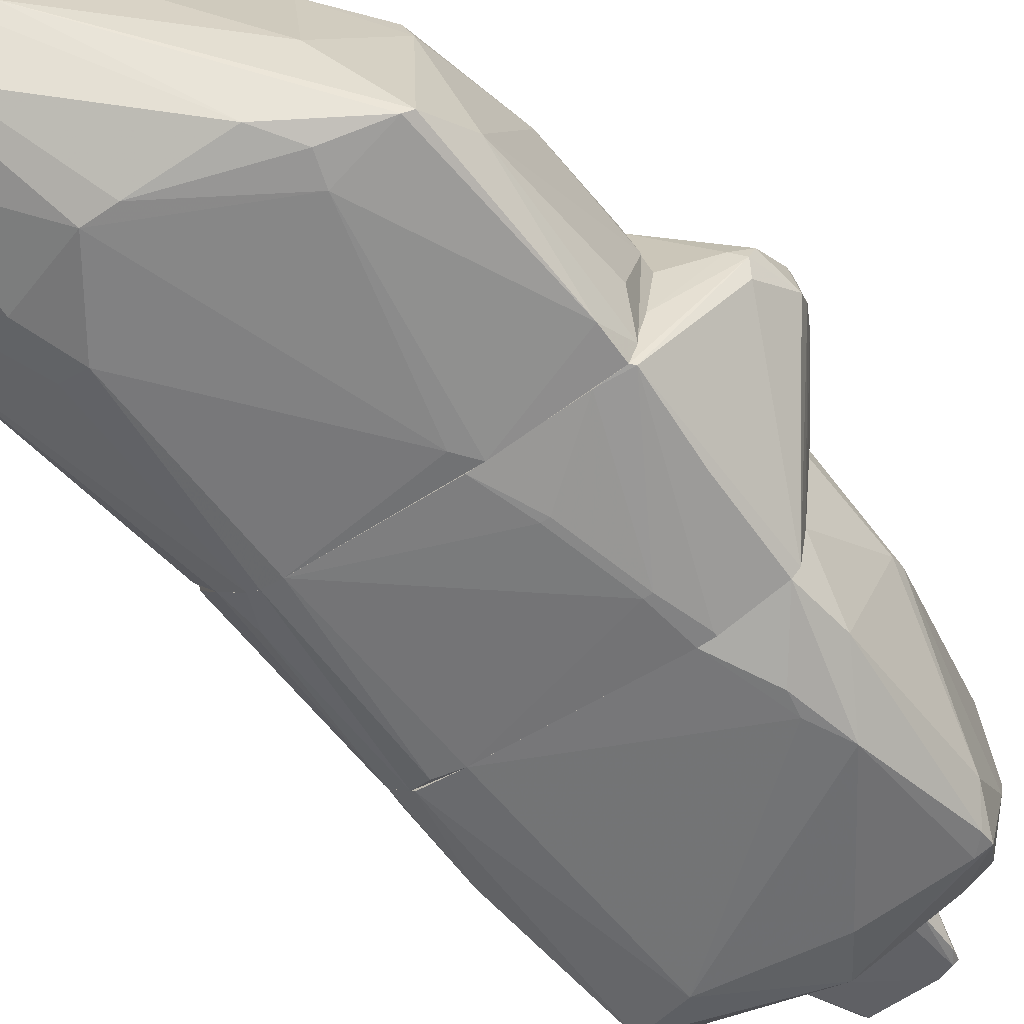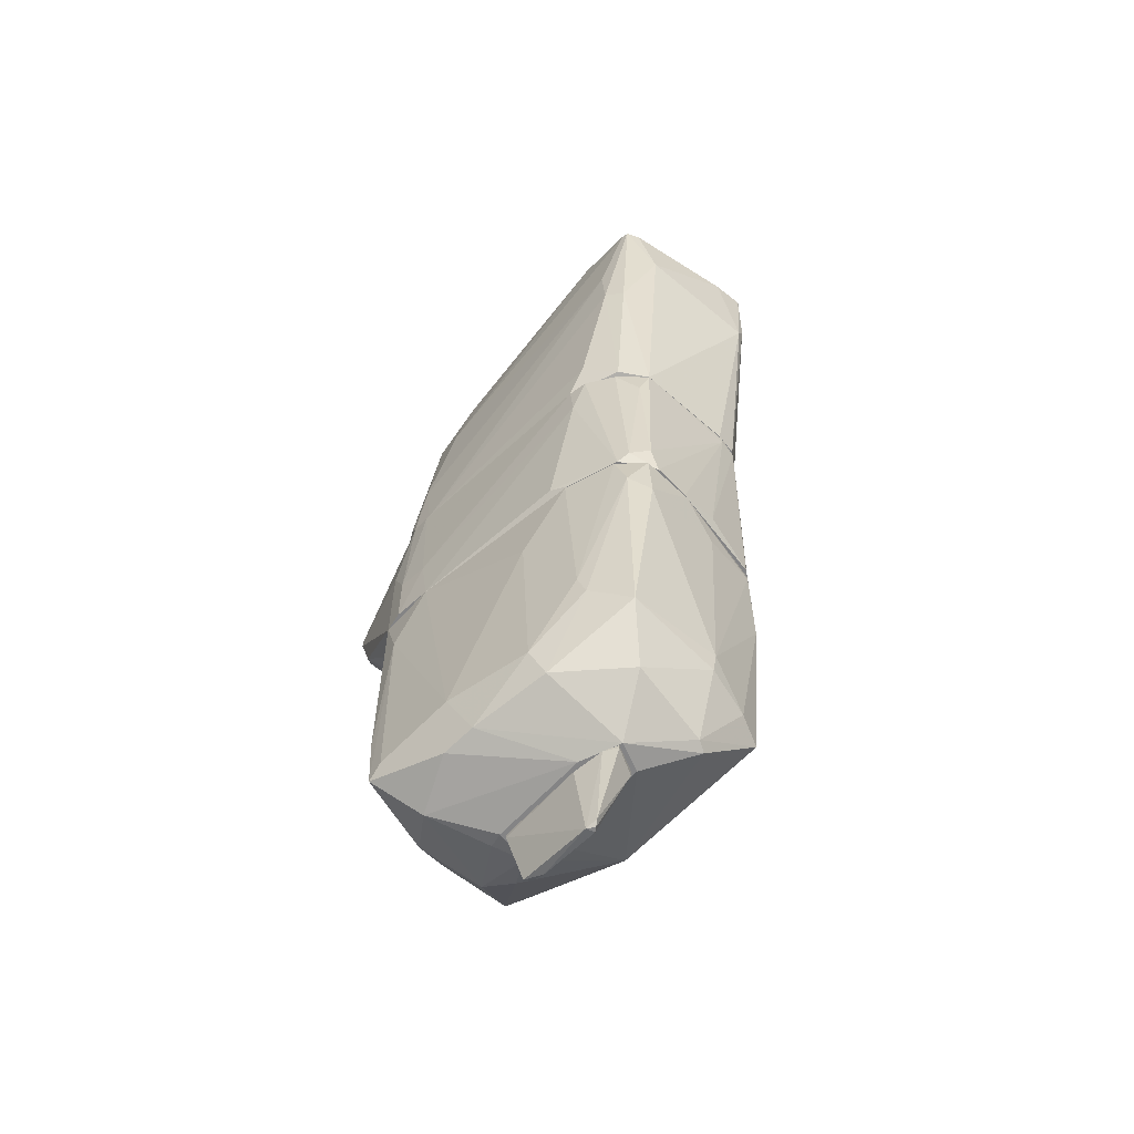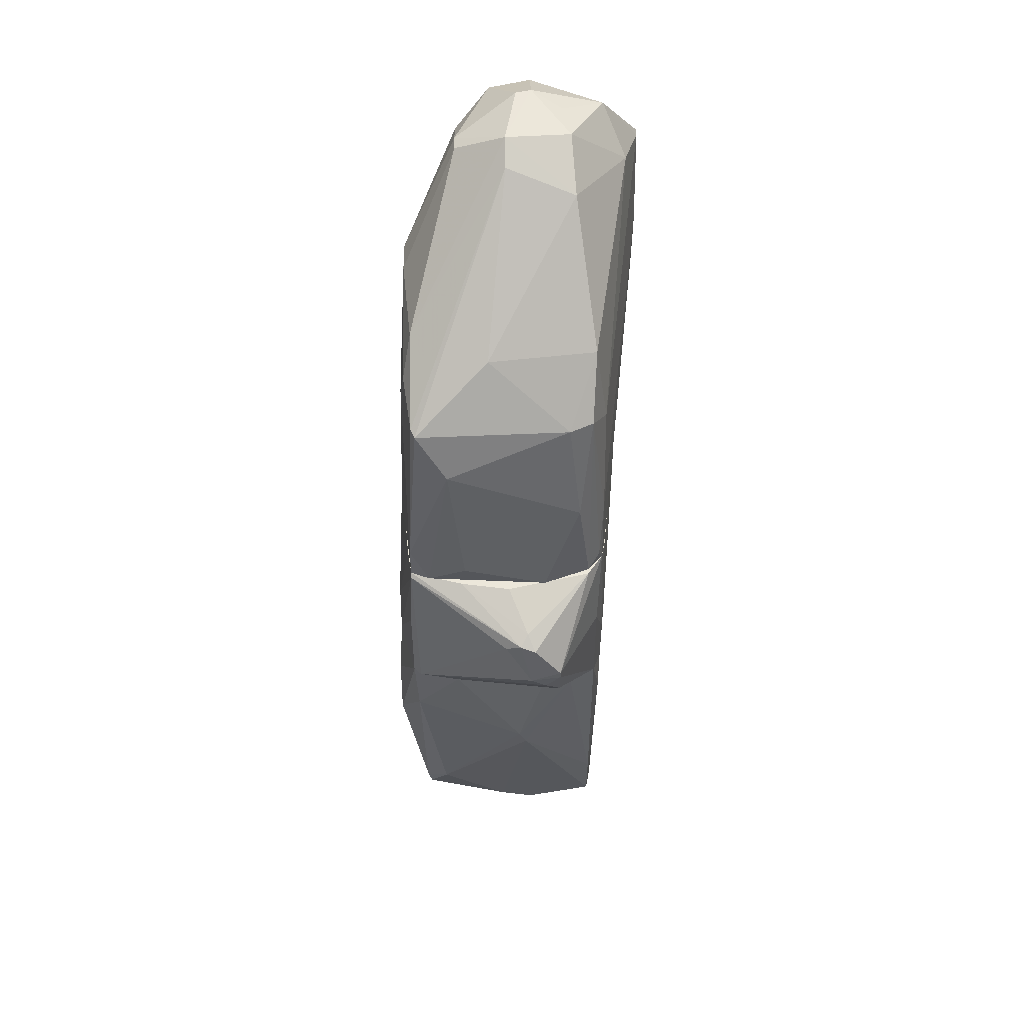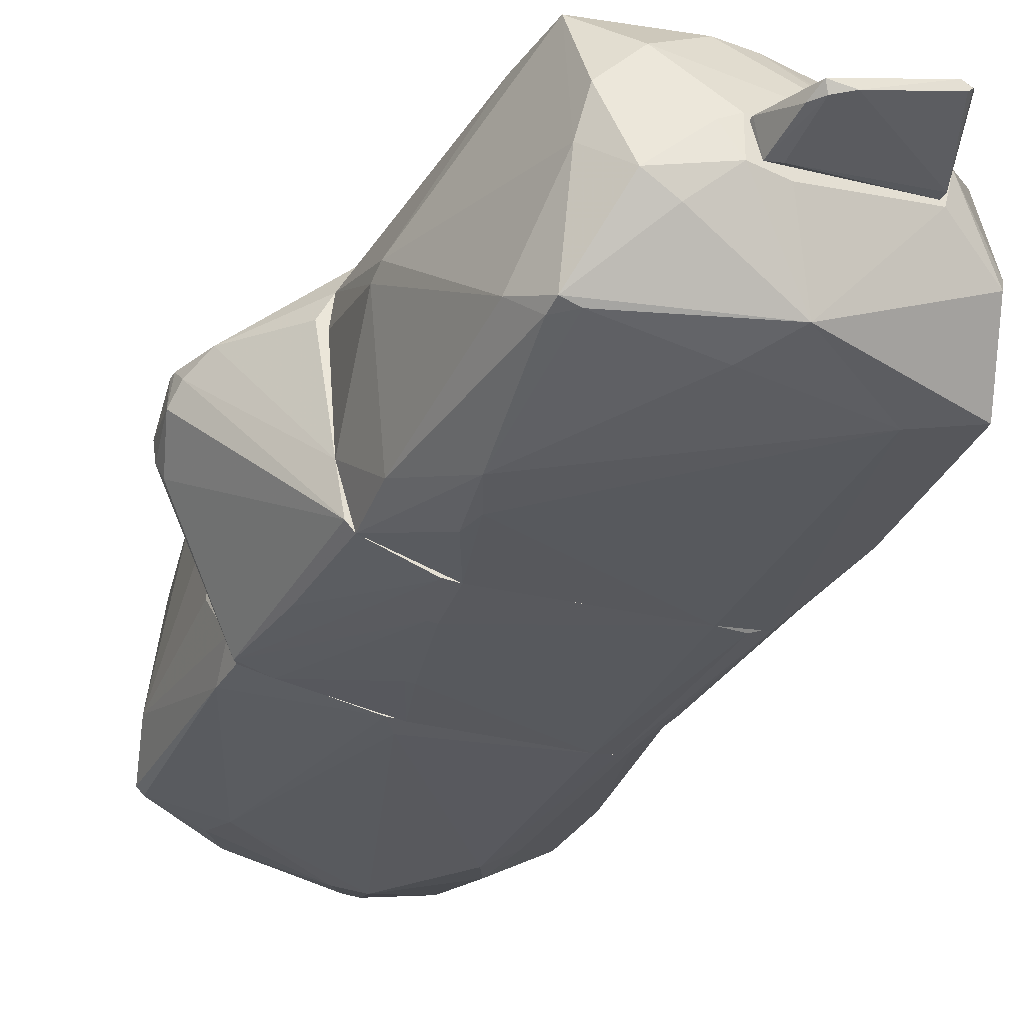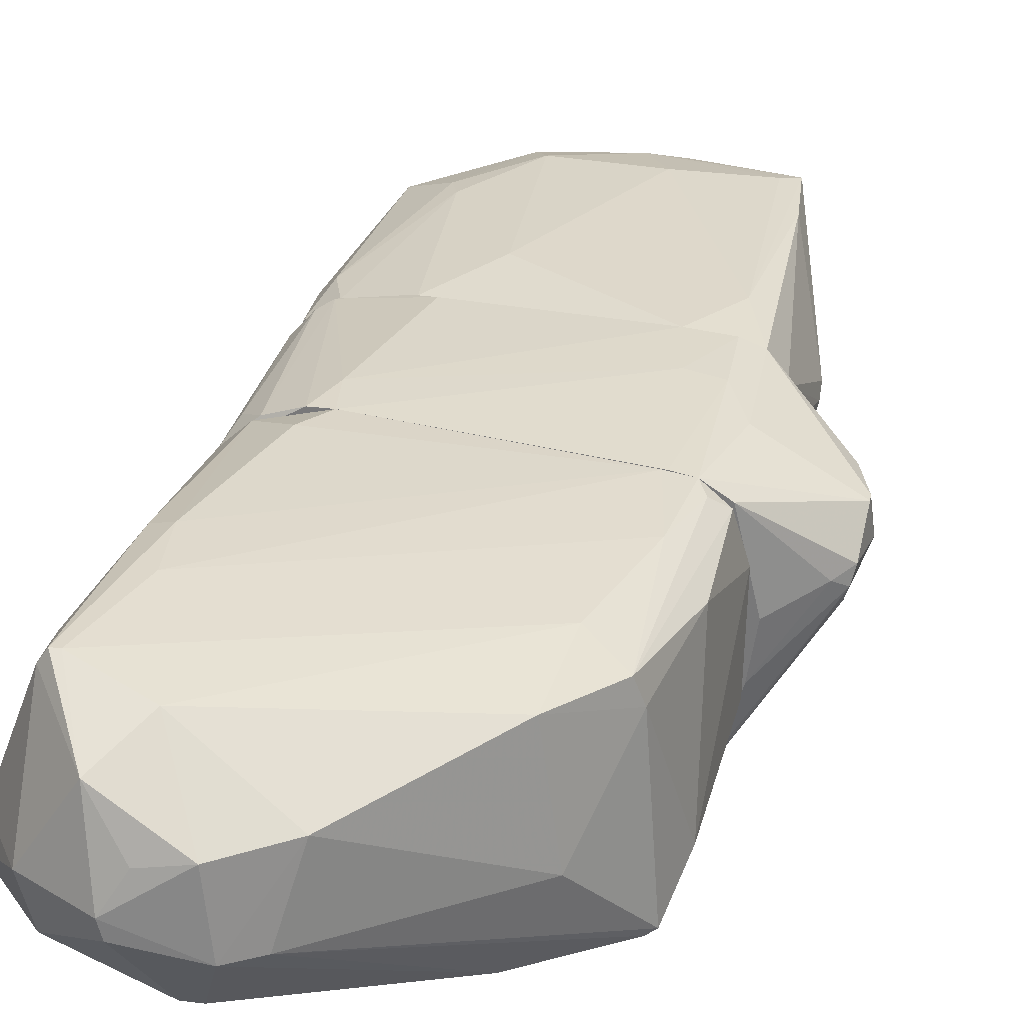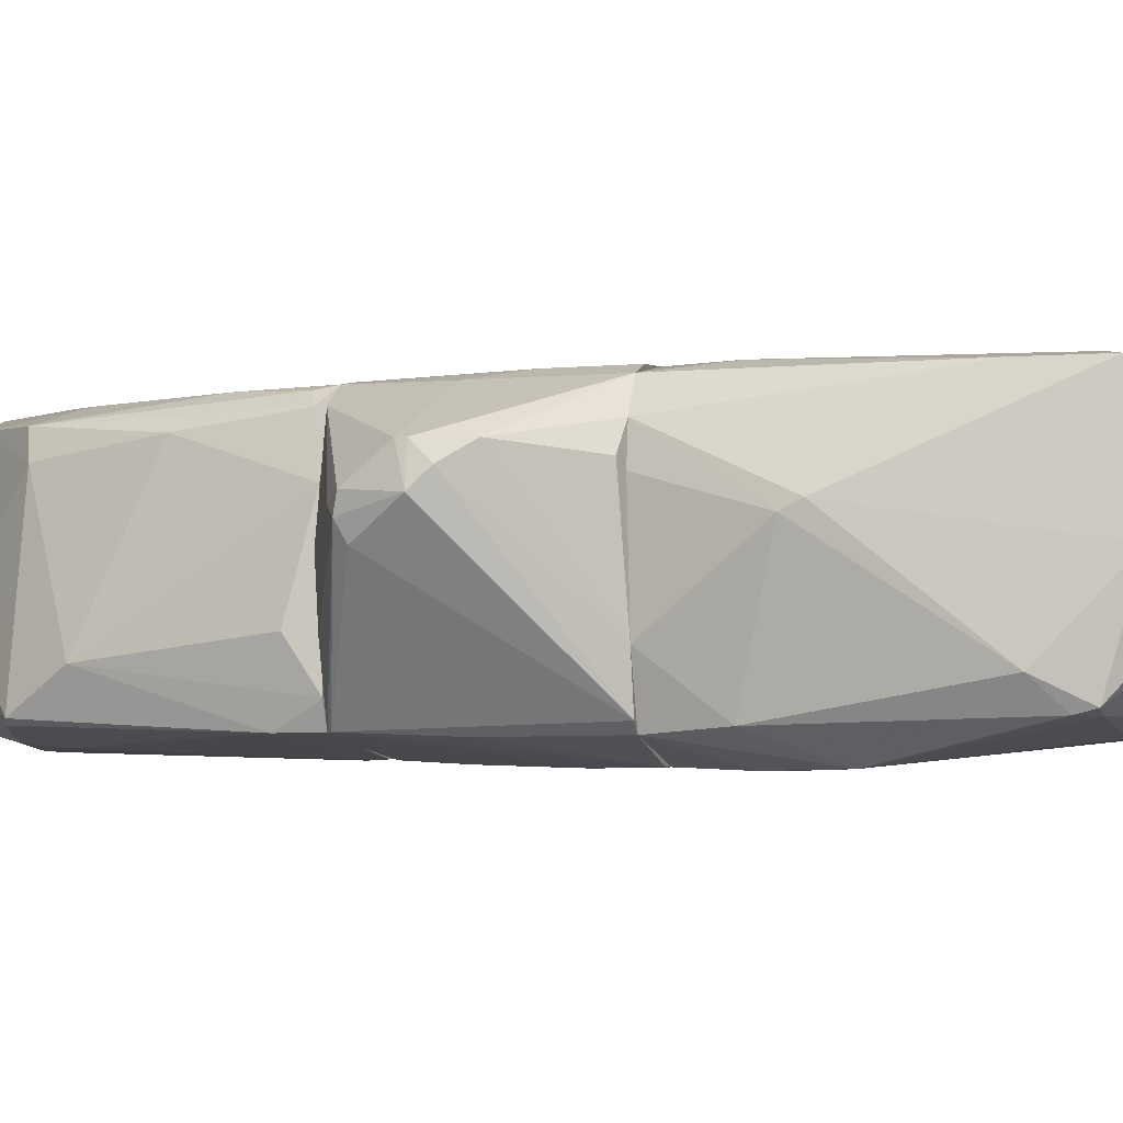
<metadata>
{"format":"obj","ext":"obj","renderer":"f3d","projection":"perspective","resolution":1024,"background":"white","views":[{"elev":-60.8,"azim":-144.9,"up":"+Z"},{"elev":-61.5,"azim":37.2,"up":"+Y"},{"elev":52.0,"azim":-90.9,"up":"+Y"},{"elev":-33.0,"azim":-27.2,"up":"+Z"},{"elev":30.9,"azim":-170.0,"up":"+Z"},{"elev":-5.3,"azim":-73.4,"up":"+Z"}]}
</metadata>
<code>
o convex_0
v -2.528 1.765 -1.313
v 2.173 8.014 0.4122
v 1.876 7.895 0.8882
v 2.65 1.765 1.424
v 1.995 1.765 -1.551
v -2.231 2.003 1.484
v -2.112 5.038 -1.492
v 2.888 6.586 2.139
v 3.721 6.526 -0.1228
v -1.933 4.919 1.305
v 0.9831 5.871 -1.611
v 1.459 1.765 1.96
v 0.7449 7.717 -0.003552
v 2.947 1.765 -0.48
v -0.7426 1.765 -1.79
v 1.638 7.538 -0.7773
v 0.4476 7.419 1.067
v -2.648 1.765 0.591
v 1.816 4.682 -1.611
v -2.469 4.265 -0.9561
v 3.661 5.038 -0.06316
v 1.816 6.942 1.9
v -1.457 5.812 -0.3012
v 2.352 4.384 2.139
v 2.411 7.062 -0.7773
v -2.112 1.765 1.543
v 2.352 7.597 1.543
v -2.41 2.301 -1.611
v -1.279 5.276 -1.611
v 3.126 5.633 1.662
v -1.397 4.503 1.543
v -2.41 3.312 1.127
v 3.066 7.478 0.4125
v -1.219 5.752 1.365
v -0.8617 5.812 -1.492
v 2.888 7.478 -0.242
v 2.292 5.216 2.139
v 1.28 7.895 1.007
v 2.232 5.454 -1.313
v 2.292 1.825 1.782
v 2.59 1.765 -1.016
v 1.161 7.955 -0.003552
v -2.231 4.978 -1.433
v -1.16 4.86 -1.67
v -2.648 2.122 -0.7181
v 2.65 4.265 2.019
v 2.947 1.765 -0.1228
v -2.052 4.86 0.9478
v 3.661 5.276 -0.1824
v -0.5045 2.063 -1.79
v 3.602 6.526 0.3529
v 1.4 7.538 -0.7773
v -1.933 2.896 1.543
v 2.292 4.622 -1.313
v 1.697 1.765 -1.611
v -2.41 1.765 -1.611
v -2.469 1.885 1.305
v -1.754 1.765 1.603
v 2.114 8.014 0.1745
v 1.757 2.241 2.019
v 3.007 6.586 1.96
v 2.173 1.765 -1.432
v 2.769 6.586 2.139
v 0.5074 5.871 -1.611
f 35 52 64
f 1 12 18
f 17 13 23
f 11 16 25
f 18 12 26
f 2 3 27
f 1 20 28
f 4 21 30
f 20 18 32
f 2 27 33
f 22 17 34
f 17 23 34
f 10 31 34
f 31 22 34
f 7 13 35
f 29 7 35
f 9 25 36
f 25 16 36
f 33 9 36
f 24 8 37
f 3 2 38
f 17 22 38
f 27 3 38
f 22 27 38
f 19 11 39
f 25 9 39
f 11 25 39
f 12 4 40
f 13 17 42
f 35 13 42
f 38 2 42
f 17 38 42
f 13 7 43
f 23 13 43
f 7 28 43
f 28 20 43
f 15 28 44
f 28 7 44
f 7 29 44
f 1 18 45
f 20 1 45
f 18 20 45
f 8 24 46
f 4 30 46
f 30 8 46
f 40 4 46
f 24 40 46
f 4 12 47
f 21 4 47
f 14 21 47
f 32 10 48
f 20 32 48
f 10 34 48
f 34 23 48
f 43 20 48
f 23 43 48
f 9 21 49
f 21 14 49
f 14 41 49
f 11 19 50
f 44 11 50
f 15 44 50
f 21 9 51
f 30 21 51
f 9 33 51
f 16 11 52
f 42 16 52
f 35 42 52
f 10 6 53
f 6 26 53
f 31 10 53
f 37 31 53
f 5 19 54
f 39 9 54
f 19 39 54
f 9 49 54
f 12 1 55
f 19 5 55
f 41 14 55
f 47 12 55
f 14 47 55
f 15 50 55
f 50 19 55
f 1 28 56
f 28 15 56
f 55 1 56
f 15 55 56
f 6 10 57
f 26 6 57
f 18 26 57
f 10 32 57
f 32 18 57
f 26 12 58
f 24 37 58
f 53 26 58
f 37 53 58
f 2 33 59
f 36 16 59
f 33 36 59
f 42 2 59
f 16 42 59
f 12 40 60
f 40 24 60
f 58 12 60
f 24 58 60
f 27 8 61
f 8 30 61
f 33 27 61
f 30 51 61
f 51 33 61
f 49 41 62
f 5 54 62
f 54 49 62
f 55 5 62
f 41 55 62
f 8 27 63
f 27 22 63
f 22 31 63
f 37 8 63
f 31 37 63
f 29 35 64
f 11 44 64
f 44 29 64
f 52 11 64
o convex_1
v 2.292 -0.9139 1.603
v -1.516 -1.093 -1.909
v -1.516 -1.033 -1.909
v -3.719 0.5737 0.829
v 2.173 1.765 -1.432
v 1.756 1.765 1.96
v -2.41 1.765 -1.611
v -2.172 -1.093 1.603
v 2.53 -1.093 -1.135
v -2.112 1.765 1.543
v 2.947 1.765 -0.1822
v -2.528 -1.093 -1.551
v -3.6 1.288 0.1741
v 1.28 -1.093 1.781
v 1.935 -1.033 -1.551
v -0.5045 1.765 -1.79
v 2.65 1.765 1.424
v 2.53 -1.093 1.186
v -2.886 -1.033 0.7097
v -3.779 0.5737 0.3525
v 1.697 1.765 -1.611
v -2.767 1.765 -0.004234
v 2.947 1.645 -0.4799
v 0.9828 -0.9735 1.841
v -1.16 -0.3187 -1.909
v 2.649 -0.9139 -0.06332
v 1.459 1.765 1.96
v -3.54 -0.02116 0.829
v -2.469 1.705 -1.611
v -2.469 1.765 1.305
v -2.469 -1.093 1.484
v -3.54 1.169 -0.06369
v -2.172 -0.14 1.603
v 2.232 1.705 1.781
v 2.59 1.765 -1.015
v -2.469 0.5141 1.484
v 1.519 -1.093 -1.611
v -3.659 1.228 0.412
v -2.41 -1.093 -1.67
v 2.114 -1.093 1.662
v 1.519 1.169 1.96
v -1.815 1.765 1.603
v 2.59 -1.093 -1.015
v 2.232 -1.093 -1.432
v 2.53 -0.7355 1.365
v -1.576 -1.093 1.663
v -1.695 -0.1996 1.663
v 1.995 1.765 -1.551
v -0.9212 0.9309 -1.849
v -3.719 0.6929 0.829
v 2.412 1.228 -1.254
v 2.947 1.645 -0.1822
v -2.648 -1.093 -0.8965
v -3.719 0.336 0.5908
v 2.53 1.288 1.543
v -2.41 0.395 -1.67
v 2.59 -1.093 0.5911
v -2.707 -1.093 1.067
v -1.279 -0.3187 -1.909
v -1.993 1.765 -1.67
v -1.279 -1.093 -1.909
v -3.421 1.407 0.2931
v -0.8021 0.9309 -1.849
v -2.648 1.765 -0.7776
f 126 86 128
f 70 69 71
f 72 66 73
f 70 71 74
f 69 70 75
f 66 72 76
f 72 73 78
f 71 69 80
f 75 70 81
f 78 73 82
f 80 69 85
f 74 71 86
f 66 67 89
f 70 74 91
f 77 71 93
f 74 86 94
f 76 72 95
f 68 92 95
f 76 84 96
f 84 77 96
f 93 76 96
f 77 93 96
f 95 72 97
f 81 70 98
f 69 75 99
f 87 73 99
f 75 87 99
f 68 95 100
f 97 74 100
f 95 97 100
f 73 66 101
f 85 79 101
f 89 85 101
f 77 84 102
f 67 66 103
f 66 76 103
f 82 65 104
f 78 82 104
f 88 78 104
f 65 98 104
f 98 70 104
f 70 91 105
f 104 70 105
f 88 104 105
f 91 74 106
f 74 97 106
f 82 73 107
f 73 87 107
f 87 90 107
f 73 101 108
f 101 79 108
f 65 82 109
f 72 78 110
f 78 88 110
f 88 105 110
f 110 105 111
f 97 72 111
f 105 91 111
f 91 106 111
f 106 97 111
f 72 110 111
f 79 85 112
f 85 69 112
f 69 108 112
f 108 79 112
f 84 68 114
f 74 94 114
f 68 100 114
f 100 74 114
f 102 84 114
f 94 102 114
f 69 99 115
f 99 73 115
f 108 69 115
f 73 108 115
f 75 81 116
f 87 75 116
f 90 87 116
f 81 109 116
f 109 82 116
f 83 92 117
f 76 95 117
f 84 76 118
f 68 84 118
f 92 68 118
f 76 117 118
f 117 92 118
f 98 65 119
f 81 98 119
f 65 109 119
f 109 81 119
f 93 67 120
f 76 93 120
f 67 103 120
f 103 76 120
f 82 107 121
f 107 90 121
f 116 82 121
f 90 116 121
f 92 83 122
f 95 92 122
f 83 117 122
f 117 95 122
f 89 67 123
f 67 93 123
f 113 89 123
f 113 123 124
f 71 80 124
f 93 71 124
f 80 113 124
f 123 93 124
f 66 89 125
f 101 66 125
f 89 101 125
f 94 86 126
f 77 102 126
f 102 94 126
f 80 85 127
f 85 89 127
f 113 80 127
f 89 113 127
f 71 77 128
f 86 71 128
f 77 126 128
o convex_2
v -0.9216 -6.926 -0.1826
v 1.043 -6.212 0.353
v 1.043 -6.271 0.353
v 0.9236 -6.212 -0.06356
v 0.5069 -7.402 0.1745
v -1.041 -6.212 0.1149
v -0.9216 -6.212 -0.3017
v 0.3283 -6.271 0.4126
v 0.3878 -7.402 0.234
v -0.5643 -7.223 -0.1231
v -0.8621 -7.164 -0.06356
v 0.9236 -6.331 -0.06356
v -0.743 -6.271 -0.3017
v 0.4474 -7.402 0.1149
v 0.8045 -6.212 0.4126
v -1.041 -6.271 0.1149
v -0.8025 -7.105 -0.1826
v 0.5663 -7.343 0.234
f 143 137 146
f 130 131 132
f 130 132 134
f 134 132 135
f 138 137 139
f 132 131 140
f 135 132 141
f 132 140 141
f 133 137 142
f 137 138 142
f 140 133 142
f 138 140 142
f 131 130 143
f 130 134 143
f 134 136 143
f 136 137 143
f 135 129 144
f 134 135 144
f 136 134 144
f 137 136 144
f 139 137 144
f 129 139 144
f 129 135 145
f 138 139 145
f 139 129 145
f 140 138 145
f 141 140 145
f 135 141 145
f 137 133 146
f 140 131 146
f 133 140 146
f 131 143 146
o convex_3
v -1.338 -6.152 0.0553
v 2.59 -1.093 0.5314
v 2.471 -1.093 1.365
v -2.647 -1.093 -0.8965
v 2.114 -5.08 -1.432
v -2.469 -1.093 1.484
v 0.6851 -5.497 1.484
v 2.173 -1.093 -1.492
v -2.35 -4.842 -1.551
v -2.409 -5.318 1.484
v -1.755 -1.986 -1.968
v 1.757 -5.556 0.8287
v 1.221 -1.093 1.782
v -2.945 -2.7 0.2932
v -0.2073 -5.735 -1.492
v 1.102 -6.212 0.3526
v 2.054 -4.664 1.305
v -2.409 -1.093 -1.67
v -0.9215 -4.902 1.662
v -1.993 -5.914 -0.5394
v 2.352 -4.544 -0.1822
v 2.59 -1.391 -1.015
v 1.757 -5.914 -0.5988
v -2.588 -4.485 -1.194
v -1.1 -5.735 1.424
v -1.993 -2.939 -1.968
v 1.281 -4.842 -1.611
v 1.34 -3.89 1.662
v -1.576 -1.093 1.662
v -0.624 -6.212 -0.4204
v -2.35 -5.735 0.4121
v -1.279 -1.093 -1.909
v 2.233 -1.688 1.603
v -2.707 -1.093 1.067
v -1.874 -5.914 0.8882
v -2.529 -1.986 -1.611
v -0.624 -5.08 -1.671
v 1.519 -1.093 -1.611
v 2.471 -1.867 1.305
v -2.35 -5.08 -1.492
v 0.4472 -2.224 1.782
v 0.5068 -5.021 1.662
v 2.471 -2.581 -1.254
v -2.172 -1.986 1.603
v 2.292 -4.842 -0.1822
v 0.4472 -6.212 0.4716
v -2.945 -2.462 0.1742
v 0.9826 -6.212 -0.1227
v -2.469 -4.366 1.484
v 2.531 -1.093 -1.135
v -2.767 -1.093 0.5909
v -0.5644 -5.675 1.484
v -1.576 -5.914 -0.7776
v 2.233 -4.961 -0.9564
v -1.1 -6.212 0.1739
v 2.59 -1.629 -0.06363
v -1.695 -2.343 -1.968
v -2.409 -5.497 -0.1231
v 2.054 -1.093 1.662
v -1.1 -6.212 -0.361
v 1.459 -4.247 1.603
v -2.112 -5.08 -1.551
v -2.172 -5.139 1.543
v 1.817 -5.854 -0.4204
f 200 191 210
f 148 150 152
f 149 148 159
f 148 152 159
f 158 153 162
f 153 158 163
f 150 148 164
f 161 151 169
f 164 157 172
f 154 151 173
f 151 161 173
f 159 152 175
f 148 154 178
f 164 148 178
f 157 164 178
f 152 150 180
f 166 147 181
f 171 156 181
f 156 177 181
f 177 166 181
f 150 164 182
f 155 170 182
f 172 155 182
f 164 172 182
f 173 161 183
f 172 173 183
f 154 173 184
f 178 154 184
f 148 149 185
f 163 167 185
f 149 179 185
f 179 163 185
f 170 155 186
f 174 159 187
f 159 175 187
f 175 165 187
f 174 187 188
f 187 165 188
f 151 154 189
f 168 167 189
f 175 152 190
f 165 175 190
f 163 158 191
f 167 163 191
f 176 162 192
f 171 181 192
f 170 160 193
f 160 180 193
f 150 182 193
f 182 170 193
f 161 169 194
f 169 162 194
f 162 176 194
f 176 161 194
f 160 156 195
f 152 180 195
f 180 160 195
f 190 152 195
f 156 190 195
f 154 148 196
f 148 168 196
f 189 154 196
f 168 189 196
f 180 150 197
f 150 193 197
f 193 180 197
f 162 153 198
f 156 171 198
f 153 188 198
f 188 165 198
f 192 162 198
f 171 192 198
f 186 161 199
f 166 186 199
f 151 189 200
f 189 167 200
f 167 191 200
f 181 147 201
f 176 192 201
f 192 181 201
f 168 148 202
f 167 168 202
f 148 185 202
f 185 167 202
f 172 157 203
f 173 172 203
f 157 178 203
f 184 173 203
f 178 184 203
f 156 160 204
f 160 170 204
f 177 156 204
f 166 177 204
f 186 166 204
f 170 186 204
f 149 159 205
f 159 174 205
f 179 149 205
f 174 179 205
f 147 166 206
f 161 176 206
f 166 199 206
f 199 161 206
f 201 147 206
f 176 201 206
f 153 163 207
f 163 179 207
f 179 174 207
f 188 153 207
f 174 188 207
f 155 172 208
f 183 161 208
f 172 183 208
f 161 186 208
f 186 155 208
f 190 156 209
f 165 190 209
f 156 198 209
f 198 165 209
f 158 162 210
f 169 151 210
f 162 169 210
f 191 158 210
f 151 200 210

</code>
